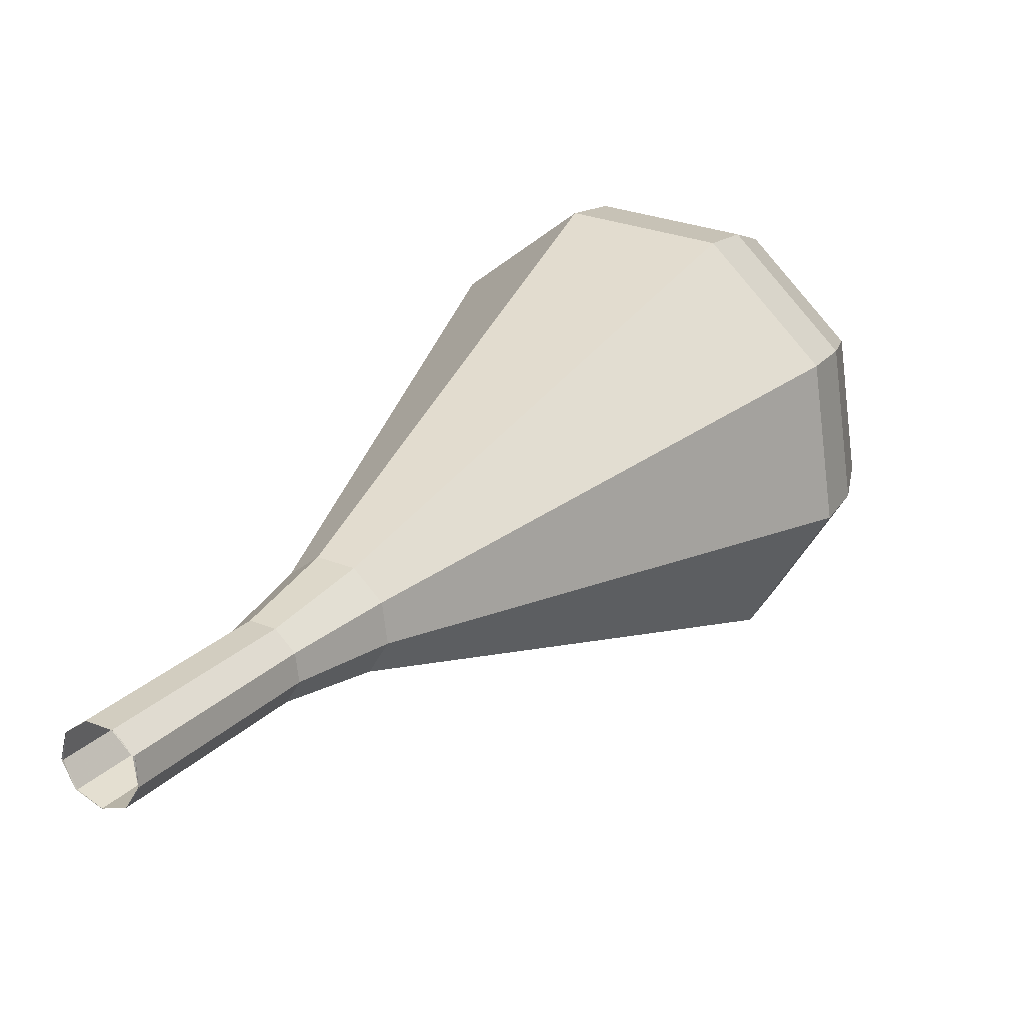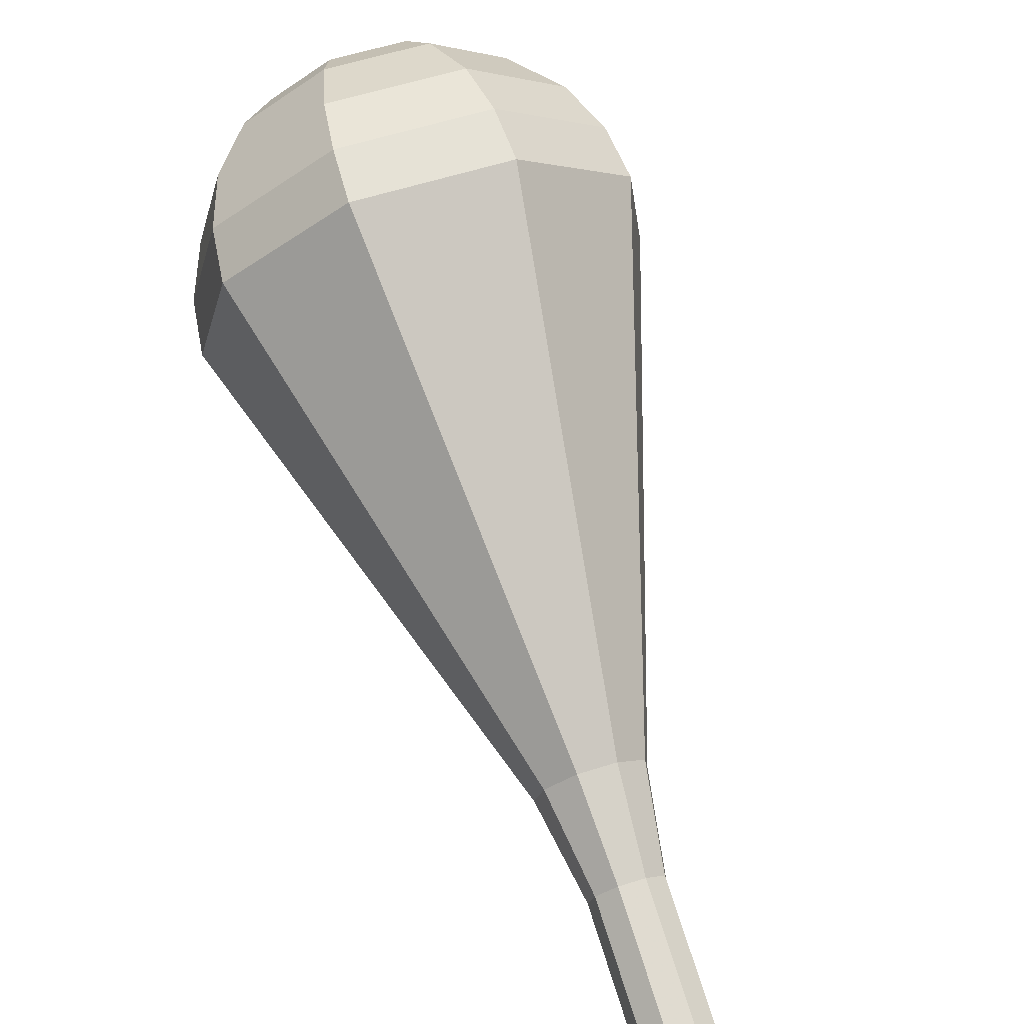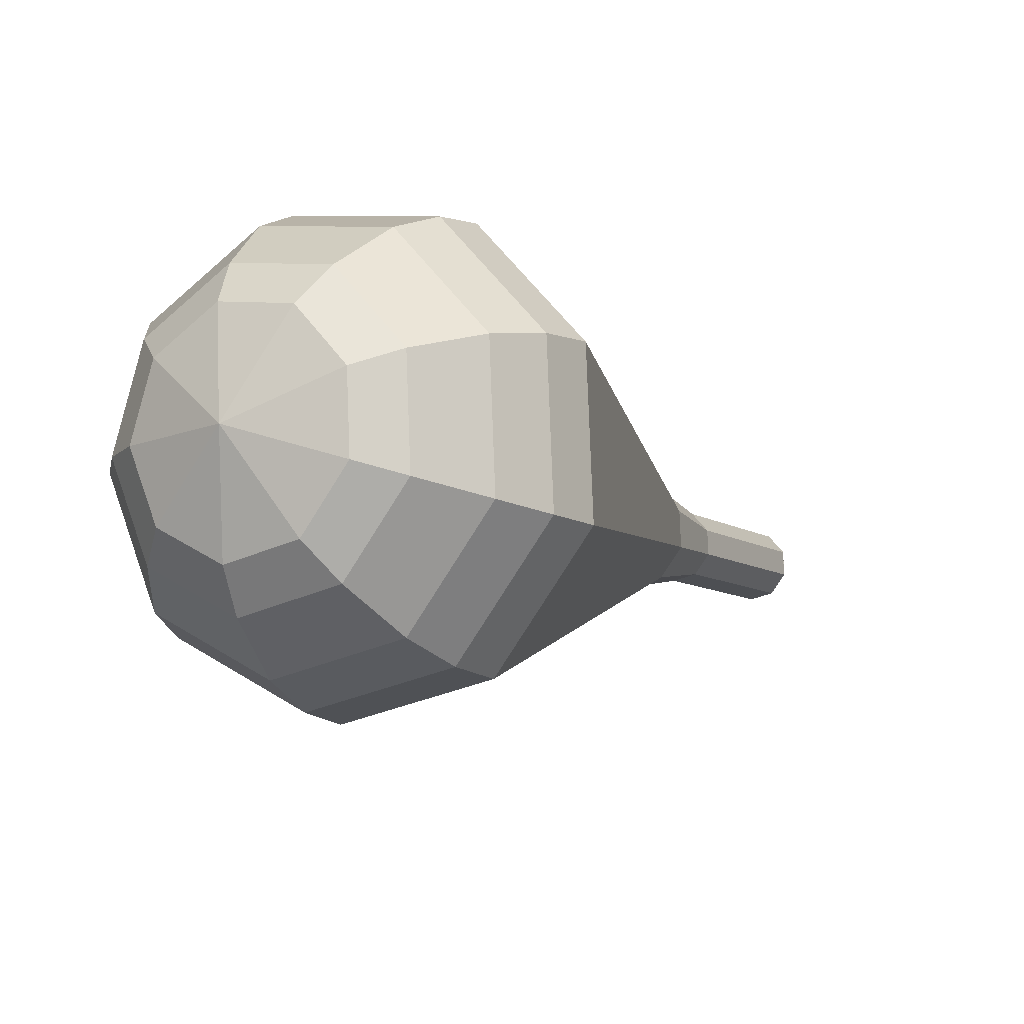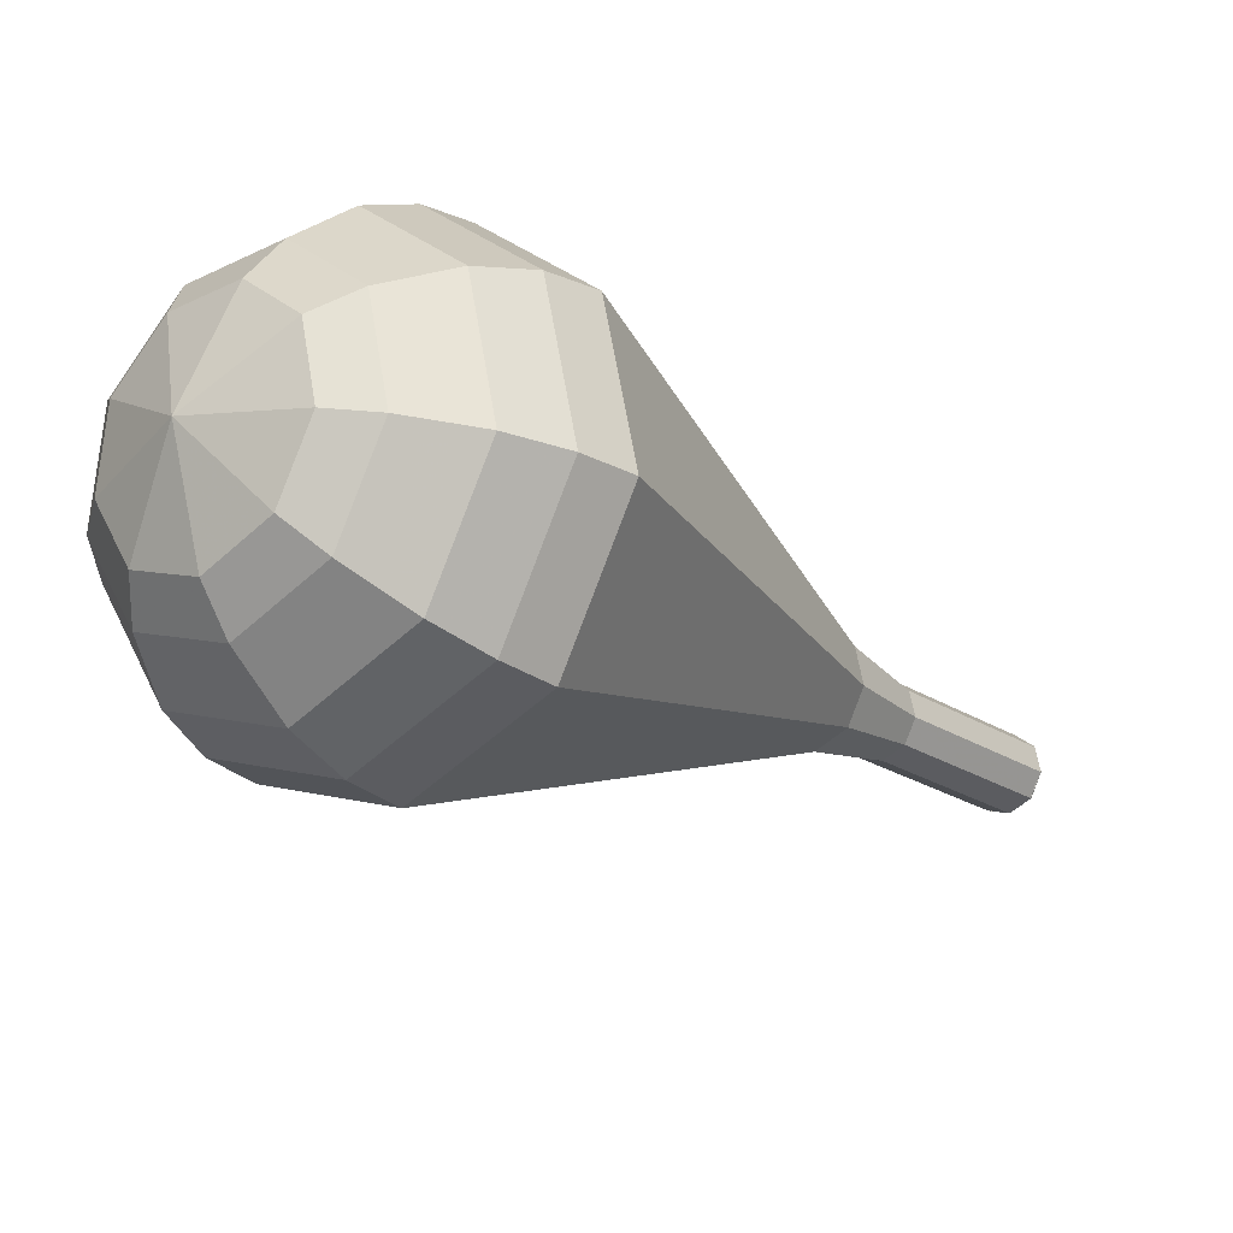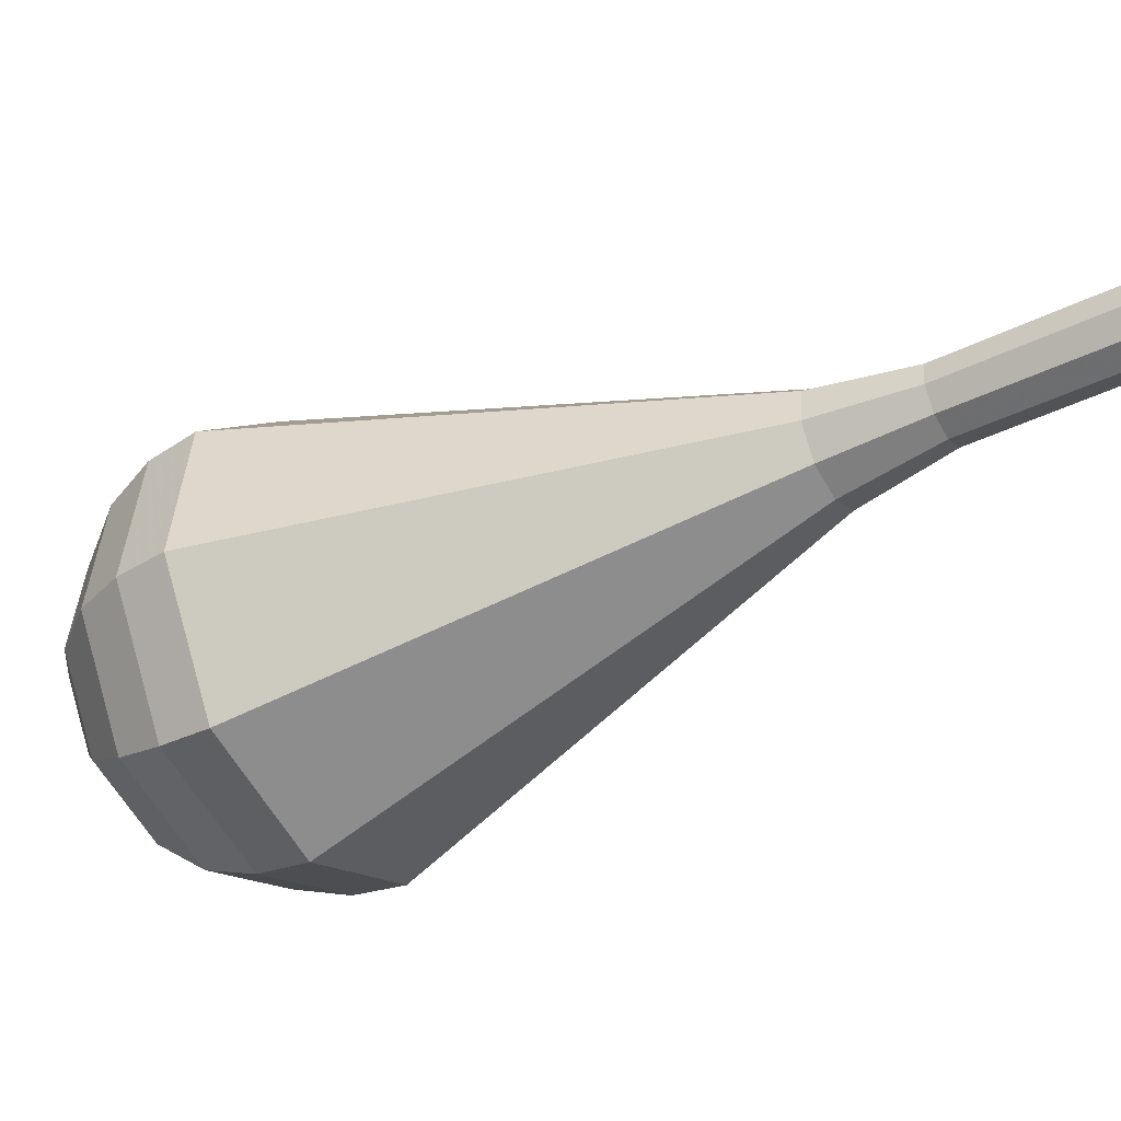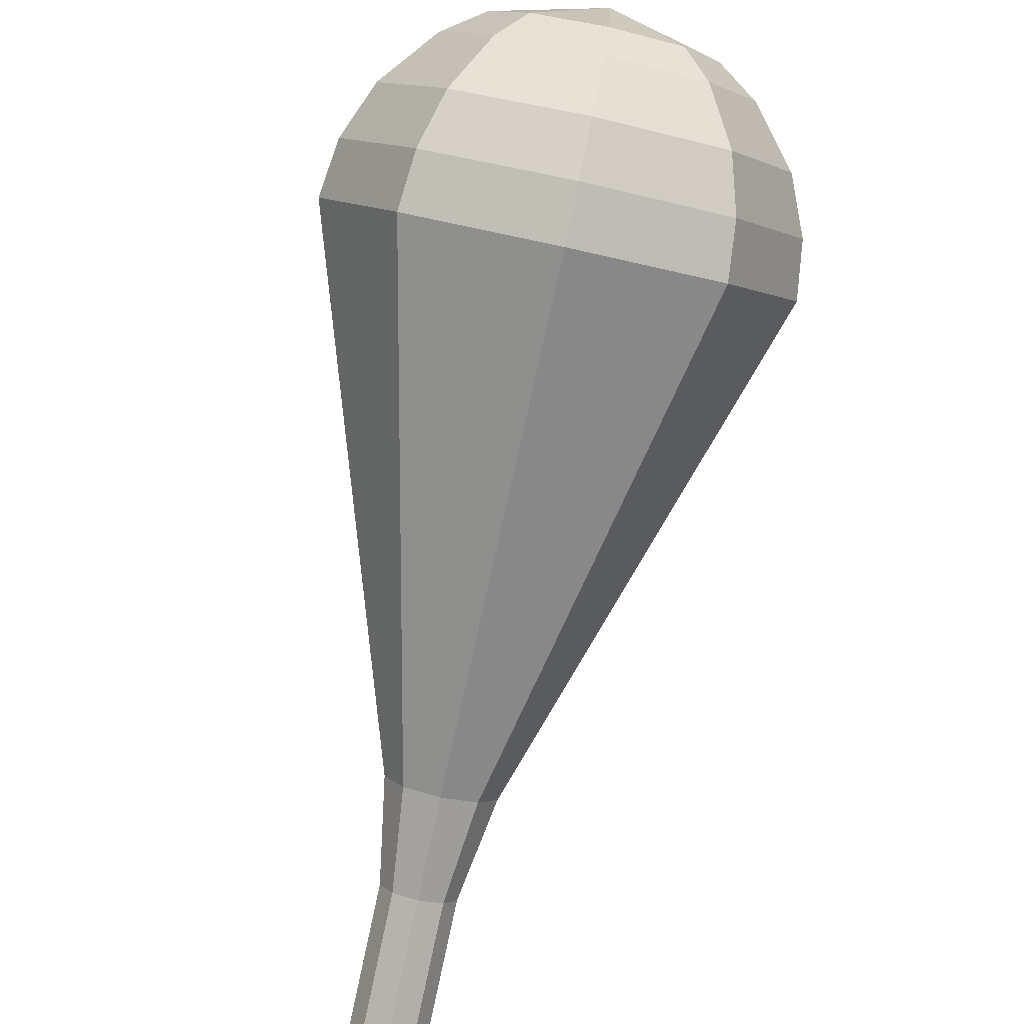
<metadata>
{"format":"obj","ext":"obj","renderer":"f3d","projection":"perspective","resolution":1024,"background":"white","views":[{"elev":-21.7,"azim":-88.9,"up":"+Z"},{"elev":32.9,"azim":-152.8,"up":"+Z"},{"elev":-44.8,"azim":79.9,"up":"+Y"},{"elev":-62.4,"azim":92.9,"up":"+Y"},{"elev":54.0,"azim":133.0,"up":"+Y"},{"elev":57.0,"azim":-115.3,"up":"+Z"}]}
</metadata>
<code>
g tube1
v 154.7 157.2 111.1
v 155.3 157.1 110.5
v 156 157.5 110.2
v 156.4 158.3 110.3
v 156.4 159 110.8
v 156 159.3 111.4
v 155.3 159.1 112
v 154.7 158.5 112.1
v 154.5 157.7 111.7
v 154.7 157.2 111.1
v 154.7 157.2 111.1
v 155.2 157.1 110.5
v 155.9 157.5 110.1
v 156.4 158.2 110.2
v 156.4 158.9 110.8
v 156 159.2 111.5
v 155.4 159.1 112
v 154.8 158.5 112.1
v 154.5 157.8 111.8
v 154.7 157.2 111.1
v 156.7 155.5 113.2
v 157.3 155.4 112.5
v 158 155.8 112.2
v 158.4 156.5 112.3
v 158.5 157.1 112.8
v 158.1 157.5 113.5
v 157.4 157.3 114
v 156.8 156.7 114.1
v 156.5 156 113.8
v 156.7 155.5 113.2
v 158.8 153.7 115.2
v 159.3 153.6 114.6
v 160 154 114.2
v 160.5 154.7 114.3
v 160.6 155.4 114.9
v 160.2 155.7 115.6
v 159.5 155.5 116.1
v 158.9 154.9 116.2
v 158.6 154.2 115.9
v 158.8 153.7 115.2
v 160.5 151.5 117.3
v 161.3 151.3 116.3
v 162.3 151.9 115.8
v 163 152.9 116
v 163.1 153.9 116.8
v 162.5 154.4 117.8
v 161.5 154.2 118.5
v 160.6 153.3 118.7
v 160.2 152.3 118.2
v 160.5 151.5 117.3
v 161.8 148.8 119.3
v 163.1 148.6 117.8
v 164.7 149.6 117
v 165.9 151.2 117.3
v 166 152.8 118.5
v 165.1 153.6 120.1
v 163.5 153.2 121.4
v 162.1 151.8 121.6
v 161.4 150.1 120.8
v 161.8 148.8 119.3
v 164.5 143.6 123.4
v 166.8 143.2 120.7
v 169.6 144.8 119.3
v 171.6 147.8 119.8
v 171.9 150.6 122
v 170.2 152 124.8
v 167.5 151.3 127
v 164.9 148.9 127.5
v 163.7 145.8 126.1
v 164.5 143.6 123.4
v 167.1 138.3 127.5
v 170.5 137.8 123.6
v 174.5 140.1 121.6
v 177.4 144.3 122.3
v 177.8 148.3 125.5
v 175.4 150.4 129.5
v 171.5 149.4 132.7
v 167.8 145.9 133.4
v 166.1 141.5 131.4
v 167.1 138.3 127.5
v 168.4 137.5 128.6
v 171.6 137 124.9
v 175.6 139.3 122.9
v 178.4 143.3 123.6
v 178.7 147.2 126.6
v 176.4 149.2 130.6
v 172.6 148.2 133.7
v 169.1 144.9 134.3
v 167.4 140.6 132.4
v 168.4 137.5 128.6
v 170 137.1 129.8
v 172.9 136.6 126.4
v 176.5 138.7 124.6
v 179 142.3 125.3
v 179.3 145.8 128
v 177.2 147.6 131.5
v 173.8 146.7 134.2
v 170.6 143.7 134.9
v 169.1 139.9 133.1
v 170 137.1 129.8
v 172.2 137.3 130.9
v 174.4 136.9 128.3
v 177.1 138.5 127
v 179 141.3 127.5
v 179.2 143.9 129.5
v 177.7 145.3 132.2
v 175.1 144.6 134.3
v 172.6 142.3 134.8
v 171.5 139.4 133.4
v 172.2 137.3 130.9
v 173.6 137.8 131.4
v 175.2 137.6 129.6
v 177.2 138.7 128.6
v 178.6 140.7 128.9
v 178.8 142.7 130.5
v 177.6 143.7 132.4
v 175.7 143.2 134
v 173.9 141.5 134.3
v 173.1 139.4 133.3
v 173.6 137.8 131.4
v 176.5 140.1 132
v 176.5 140.1 132
v 176.5 140.1 132
v 176.5 140.1 132
v 176.5 140.1 132
v 176.5 140.1 132
v 176.5 140.1 132
v 176.5 140.1 132
v 176.5 140.1 132
v 176.5 140.1 132
f 1 2 12
f 12 11 1
f 2 3 13
f 13 12 2
f 3 4 14
f 14 13 3
f 4 5 15
f 15 14 4
f 5 6 16
f 16 15 5
f 6 7 17
f 17 16 6
f 7 8 18
f 18 17 7
f 8 9 19
f 19 18 8
f 9 10 20
f 20 19 9
f 11 12 22
f 22 21 11
f 12 13 23
f 23 22 12
f 13 14 24
f 24 23 13
f 14 15 25
f 25 24 14
f 15 16 26
f 26 25 15
f 16 17 27
f 27 26 16
f 17 18 28
f 28 27 17
f 18 19 29
f 29 28 18
f 19 20 30
f 30 29 19
f 21 22 32
f 32 31 21
f 22 23 33
f 33 32 22
f 23 24 34
f 34 33 23
f 24 25 35
f 35 34 24
f 25 26 36
f 36 35 25
f 26 27 37
f 37 36 26
f 27 28 38
f 38 37 27
f 28 29 39
f 39 38 28
f 29 30 40
f 40 39 29
f 31 32 42
f 42 41 31
f 32 33 43
f 43 42 32
f 33 34 44
f 44 43 33
f 34 35 45
f 45 44 34
f 35 36 46
f 46 45 35
f 36 37 47
f 47 46 36
f 37 38 48
f 48 47 37
f 38 39 49
f 49 48 38
f 39 40 50
f 50 49 39
f 41 42 52
f 52 51 41
f 42 43 53
f 53 52 42
f 43 44 54
f 54 53 43
f 44 45 55
f 55 54 44
f 45 46 56
f 56 55 45
f 46 47 57
f 57 56 46
f 47 48 58
f 58 57 47
f 48 49 59
f 59 58 48
f 49 50 60
f 60 59 49
f 51 52 62
f 62 61 51
f 52 53 63
f 63 62 52
f 53 54 64
f 64 63 53
f 54 55 65
f 65 64 54
f 55 56 66
f 66 65 55
f 56 57 67
f 67 66 56
f 57 58 68
f 68 67 57
f 58 59 69
f 69 68 58
f 59 60 70
f 70 69 59
f 61 62 72
f 72 71 61
f 62 63 73
f 73 72 62
f 63 64 74
f 74 73 63
f 64 65 75
f 75 74 64
f 65 66 76
f 76 75 65
f 66 67 77
f 77 76 66
f 67 68 78
f 78 77 67
f 68 69 79
f 79 78 68
f 69 70 80
f 80 79 69
f 71 72 82
f 82 81 71
f 72 73 83
f 83 82 72
f 73 74 84
f 84 83 73
f 74 75 85
f 85 84 74
f 75 76 86
f 86 85 75
f 76 77 87
f 87 86 76
f 77 78 88
f 88 87 77
f 78 79 89
f 89 88 78
f 79 80 90
f 90 89 79
f 81 82 92
f 92 91 81
f 82 83 93
f 93 92 82
f 83 84 94
f 94 93 83
f 84 85 95
f 95 94 84
f 85 86 96
f 96 95 85
f 86 87 97
f 97 96 86
f 87 88 98
f 98 97 87
f 88 89 99
f 99 98 88
f 89 90 100
f 100 99 89
f 91 92 102
f 102 101 91
f 92 93 103
f 103 102 92
f 93 94 104
f 104 103 93
f 94 95 105
f 105 104 94
f 95 96 106
f 106 105 95
f 96 97 107
f 107 106 96
f 97 98 108
f 108 107 97
f 98 99 109
f 109 108 98
f 99 100 110
f 110 109 99
f 101 102 112
f 112 111 101
f 102 103 113
f 113 112 102
f 103 104 114
f 114 113 103
f 104 105 115
f 115 114 104
f 105 106 116
f 116 115 105
f 106 107 117
f 117 116 106
f 107 108 118
f 118 117 107
f 108 109 119
f 119 118 108
f 109 110 120
f 120 119 109
f 111 112 122
f 122 121 111
f 112 113 123
f 123 122 112
f 113 114 124
f 124 123 113
f 114 115 125
f 125 124 114
f 115 116 126
f 126 125 115
f 116 117 127
f 127 126 116
f 117 118 128
f 128 127 117
f 118 119 129
f 129 128 118
f 119 120 130
f 130 129 119

</code>
